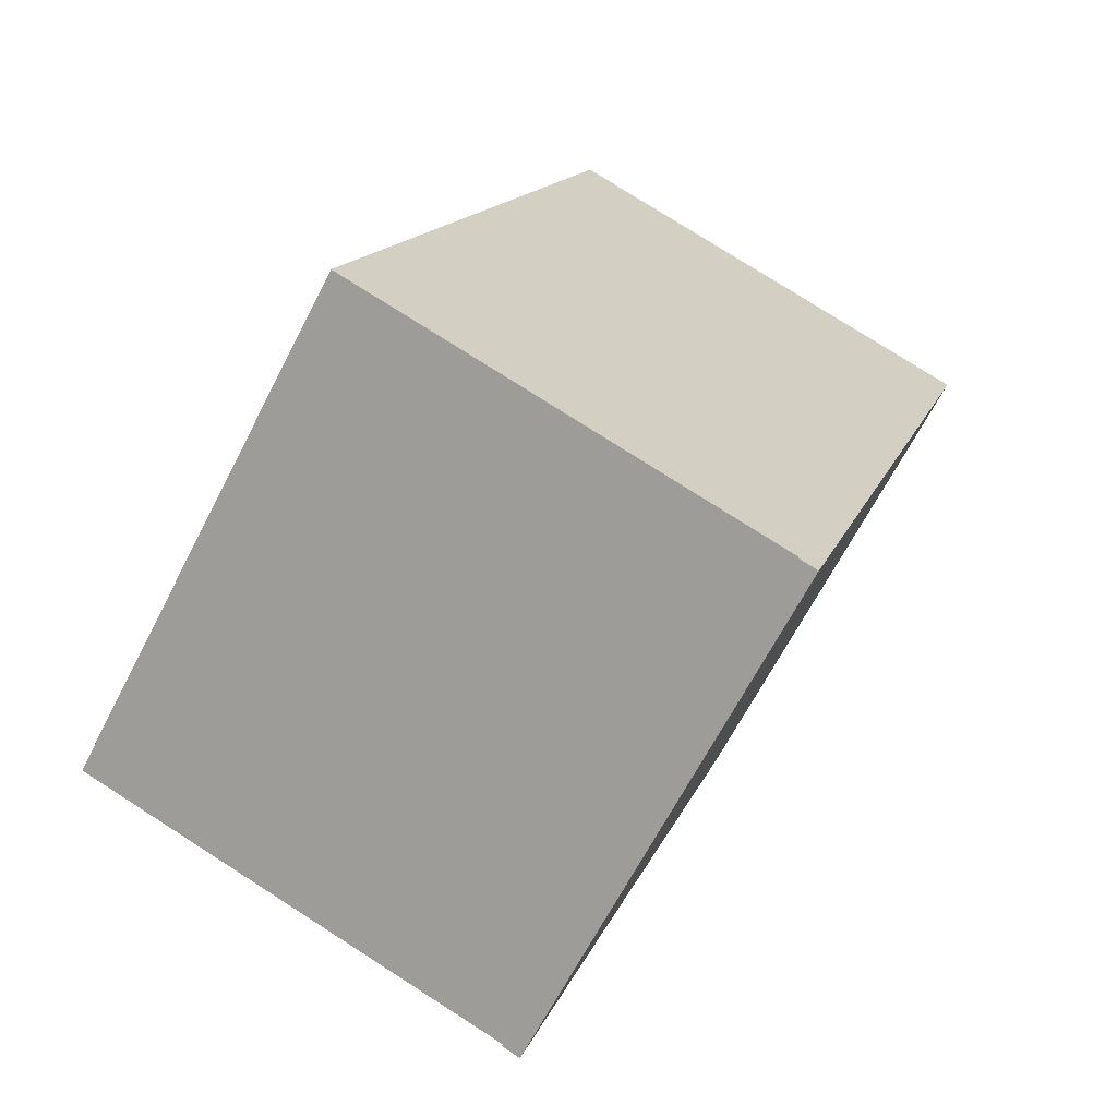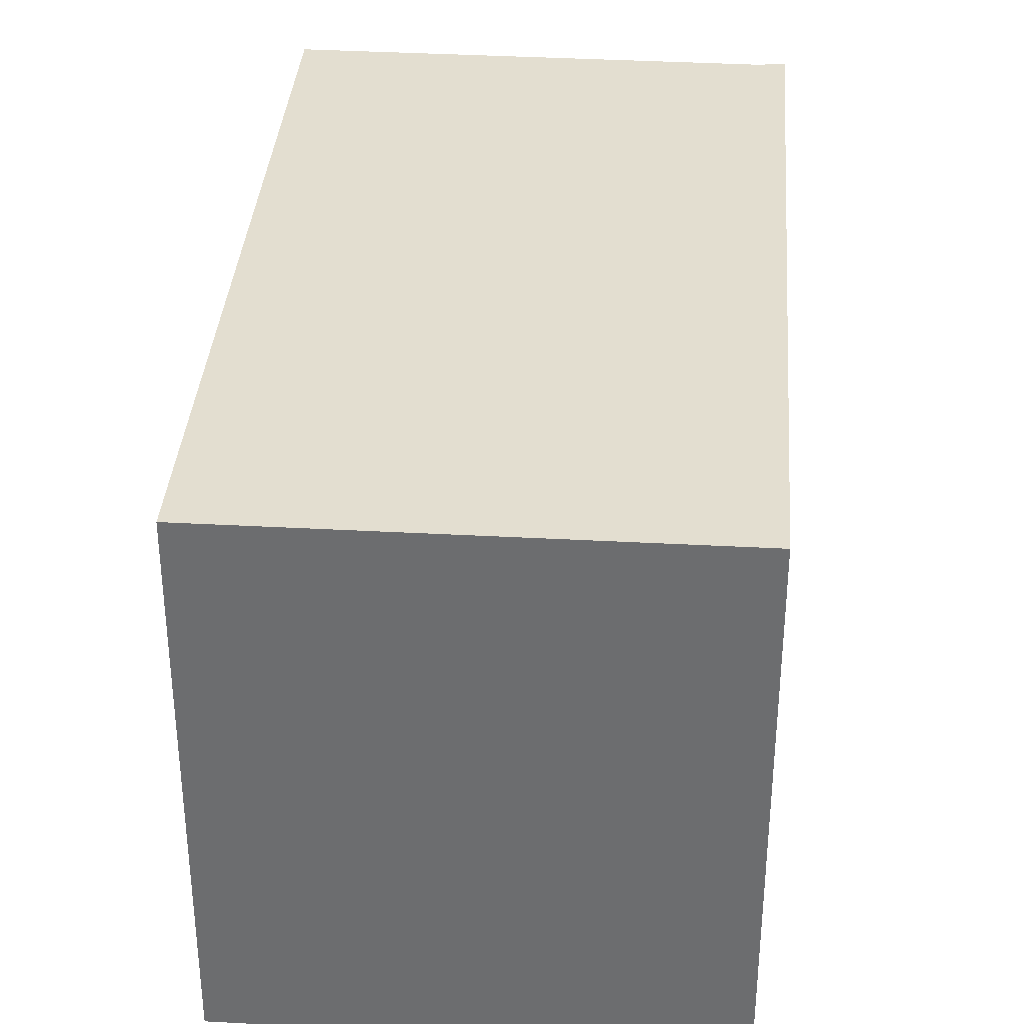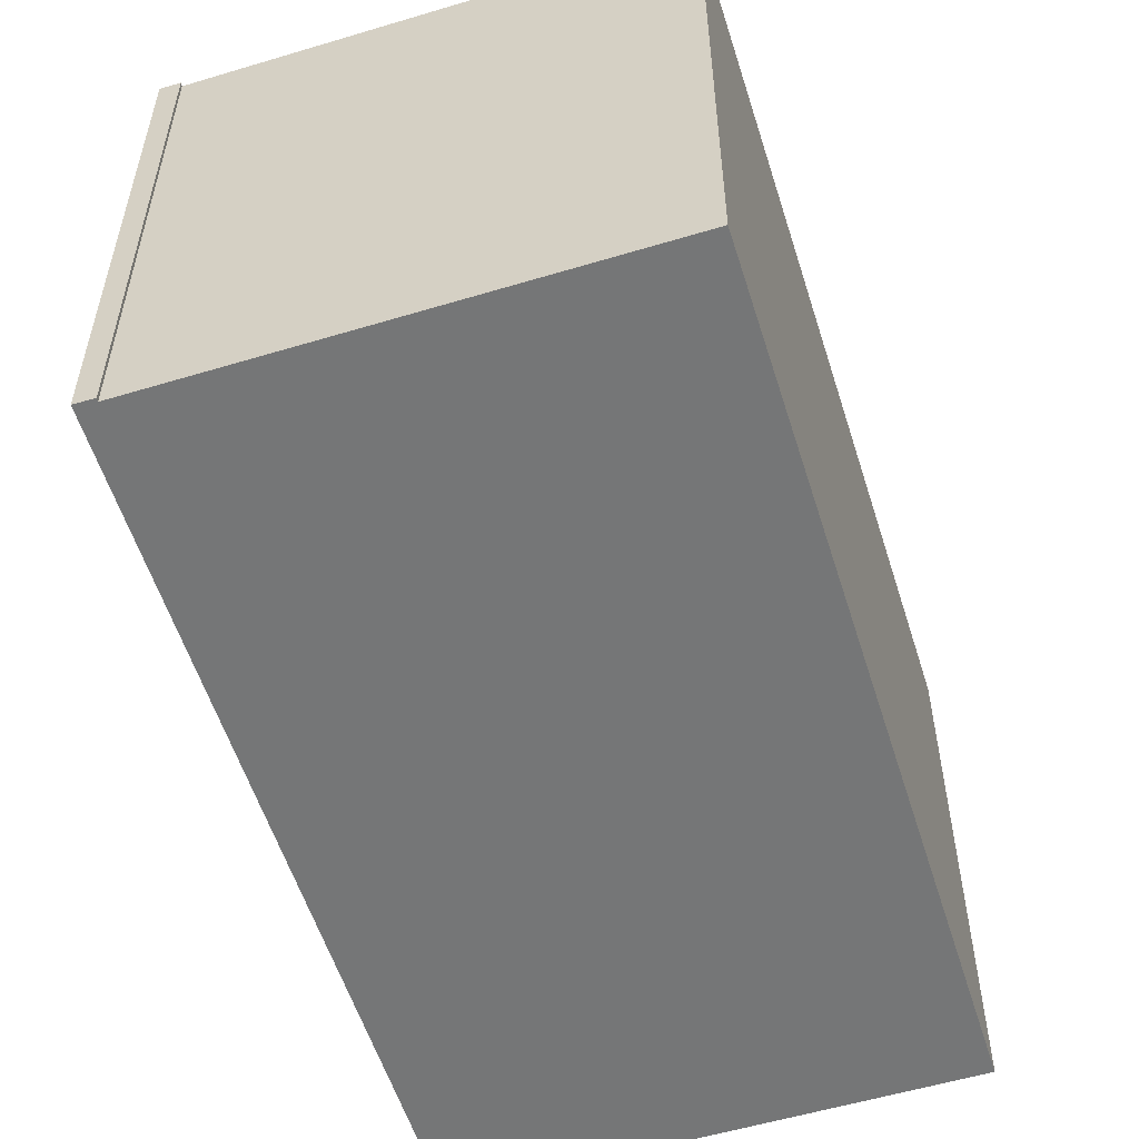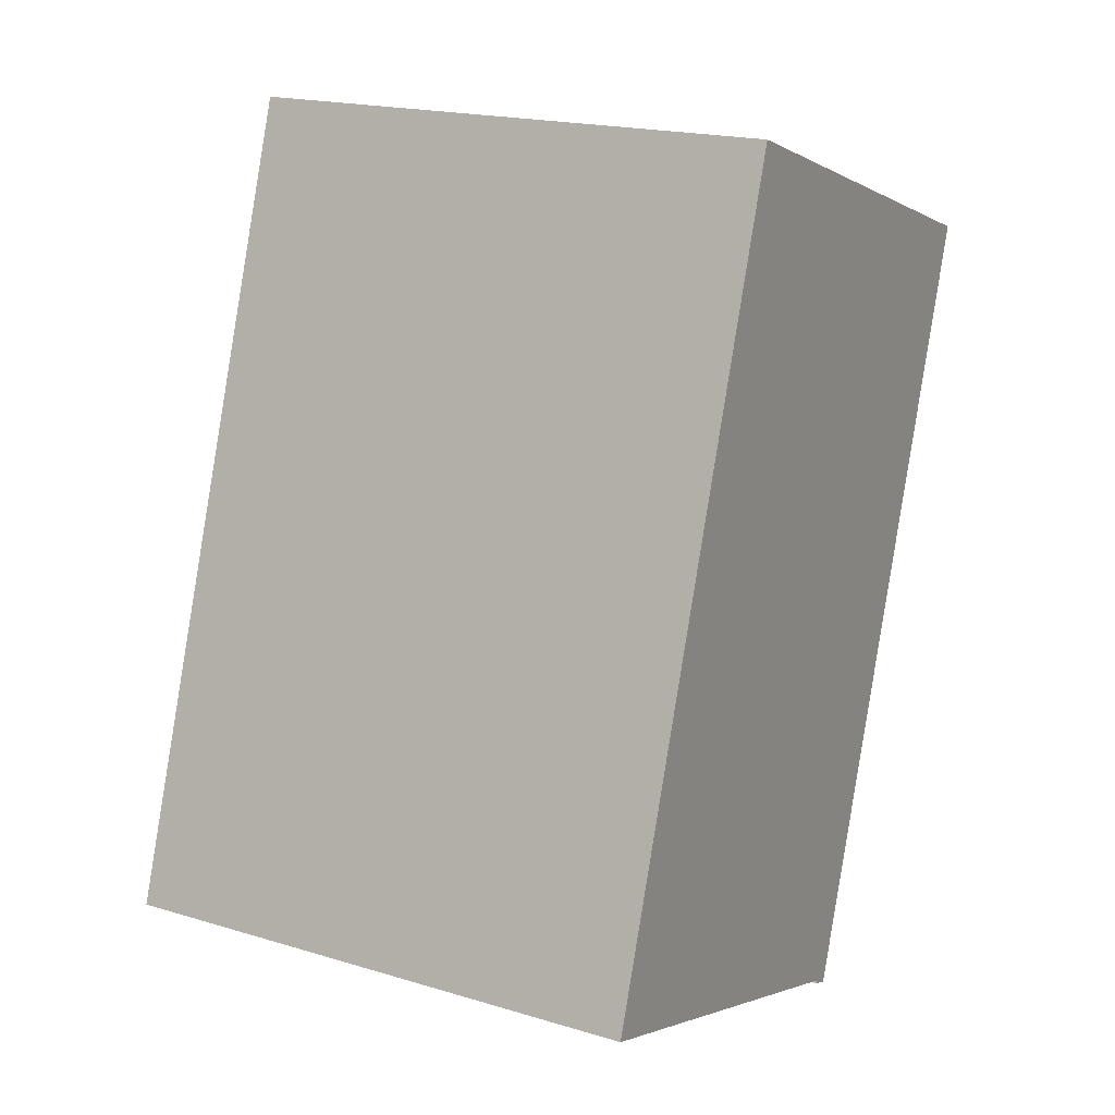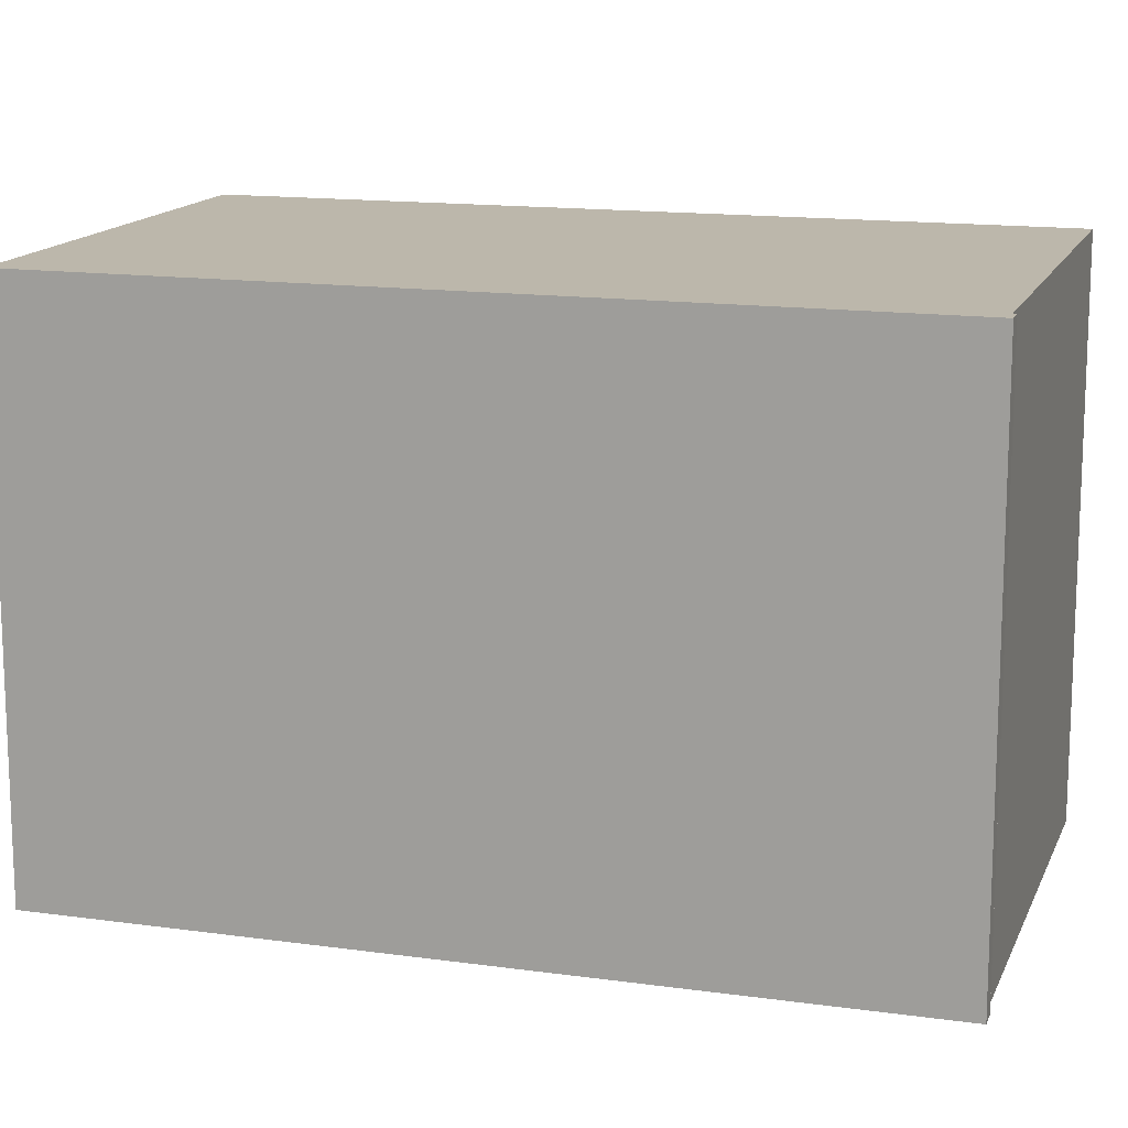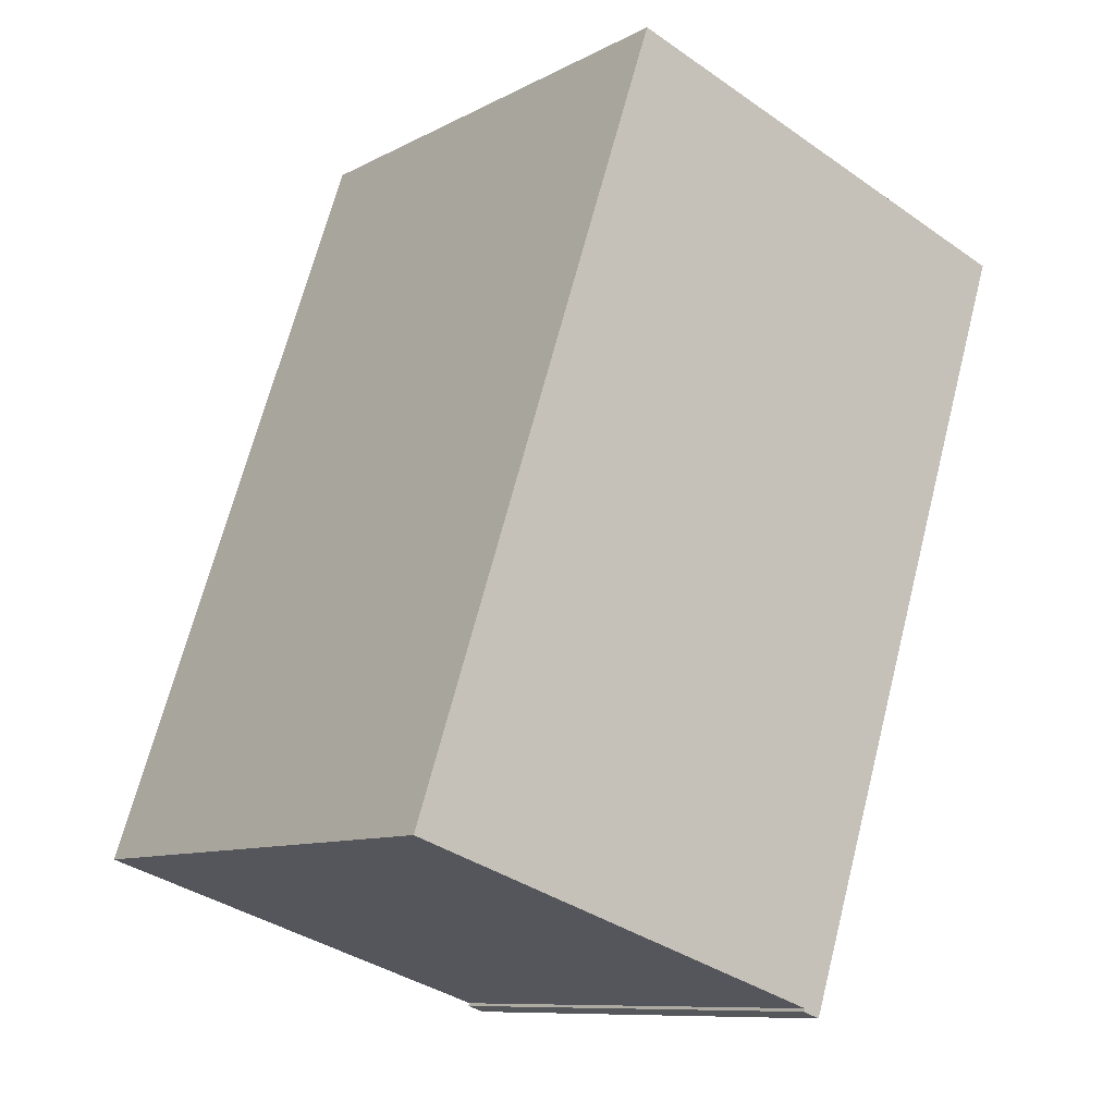
<metadata>
{"format":"obj","ext":"obj","renderer":"f3d","projection":"perspective","resolution":1024,"background":"white","views":[{"elev":-66.1,"azim":-27.3,"up":"+Z"},{"elev":35.7,"azim":22.7,"up":"+Y"},{"elev":-56.7,"azim":-144.2,"up":"+Y"},{"elev":18.7,"azim":-60.0,"up":"+Z"},{"elev":14.4,"azim":125.3,"up":"+Y"},{"elev":-9.8,"azim":-37.2,"up":"+Z"}]}
</metadata>
<code>
v  18.19 13.84 15.84
v  6.181 13.84 18.57
v  6.575 13.84 19.75
v  0 13.84 8.475e-16
v  15.93 13.84 8.961
v  15.65 13.84 8.117
v  14.35 13.84 4.183
v  11.23 13.84 -3.717
v  11.67 13.84 -3.958
v  11.58 13.84 -3.928
v  11.2 13.84 -3.794
v  11.54 13.84 -3.914
v  11.2 2.323e-16 -3.794
v  11.54 2.397e-16 -3.914
v  11.67 2.424e-16 -3.958
v  11.58 2.405e-16 -3.928
v  11.23 2.276e-16 -3.717
v  0 0 0
v  6.181 -1.137e-15 18.57
v  6.575 -1.209e-15 19.75
v  18.19 -9.699e-16 15.84
v  15.93 -5.487e-16 8.961
v  14.35 -2.561e-16 4.183
v  15.65 -4.97e-16 8.117
g defaultobject
f 1 2 3
f 2 1 4
f 4 1 5
f 4 5 6
f 4 6 7
f 4 7 8
f 8 7 9
f 8 9 10
f 8 10 11
f 11 10 12
f 12 13 11
f 13 12 10
f 13 10 9
f 13 9 14
f 14 9 15
f 14 15 16
f 17 4 8
f 4 17 18
f 13 8 11
f 8 13 17
f 18 2 4
f 2 18 19
f 2 19 3
f 3 19 20
f 20 1 3
f 1 20 21
f 21 5 1
f 5 21 6
f 6 21 7
f 7 21 9
f 9 21 22
f 9 22 23
f 9 23 15
f 23 22 24
f 19 21 20
f 21 19 18
f 21 18 22
f 22 18 24
f 24 18 23
f 23 18 17
f 23 17 15
f 15 17 16
f 16 17 13
f 16 13 14

</code>
